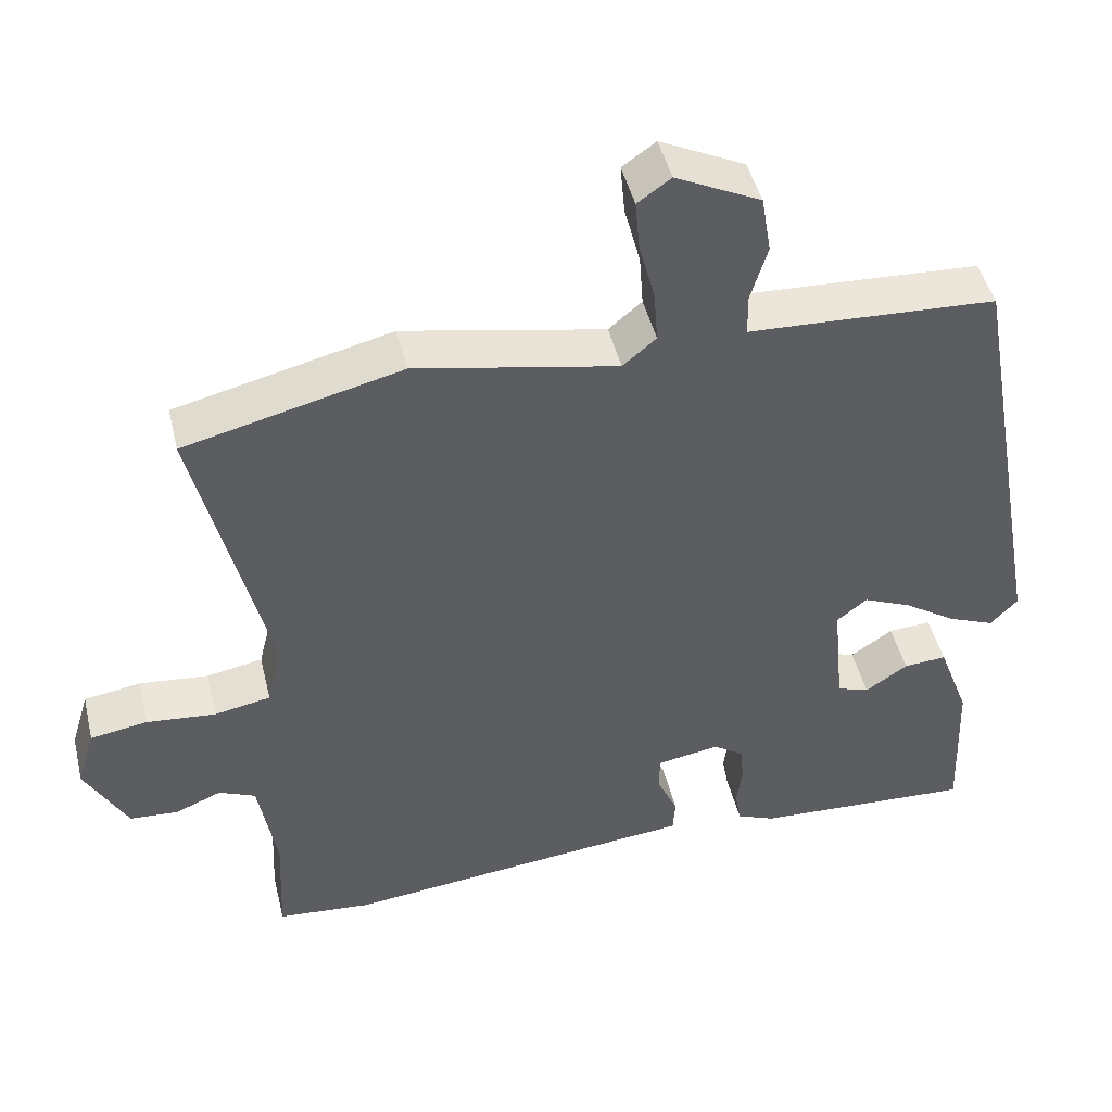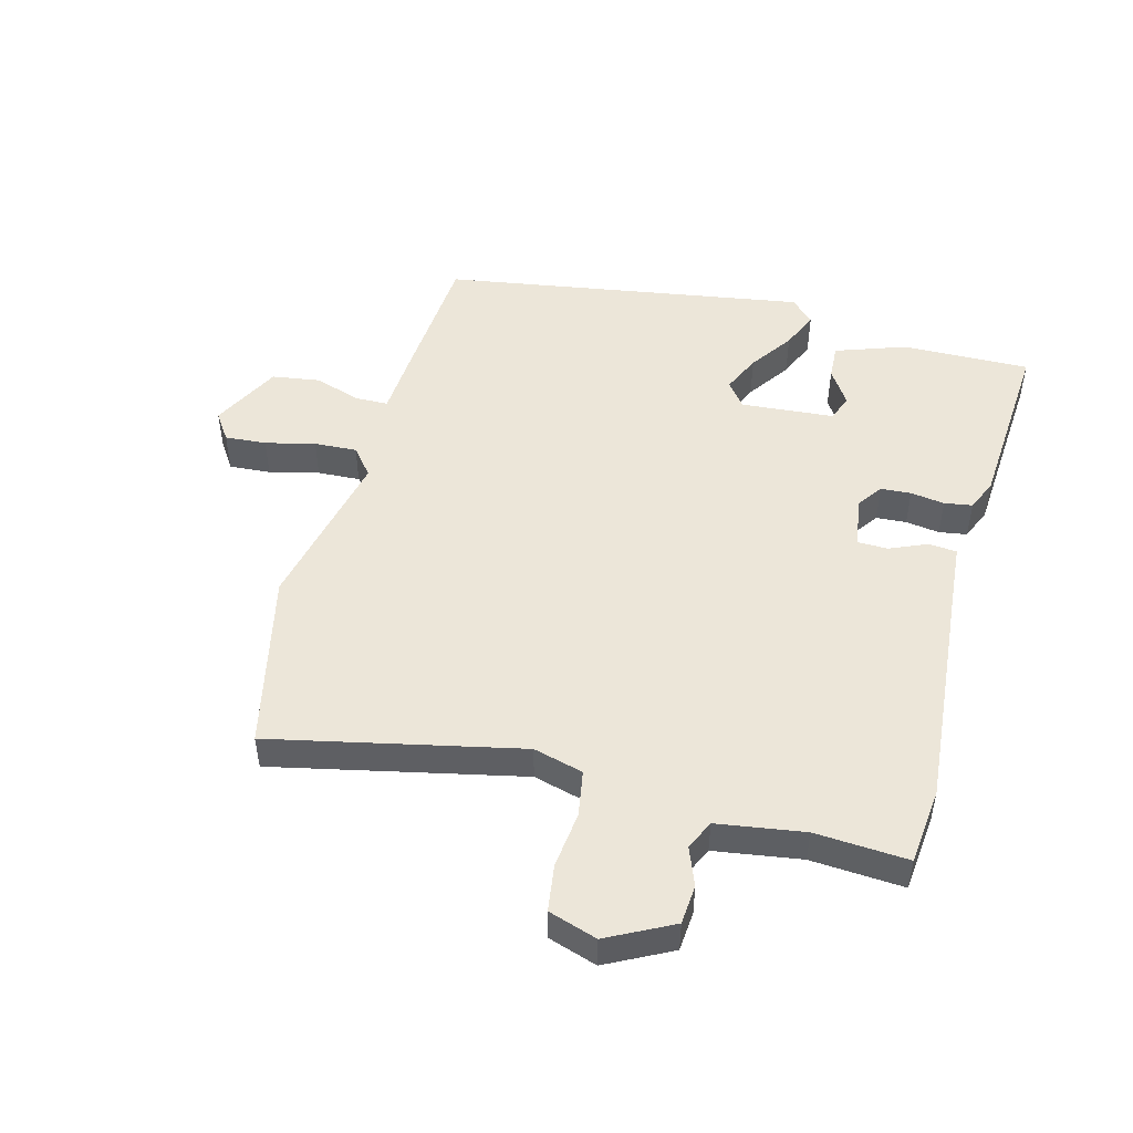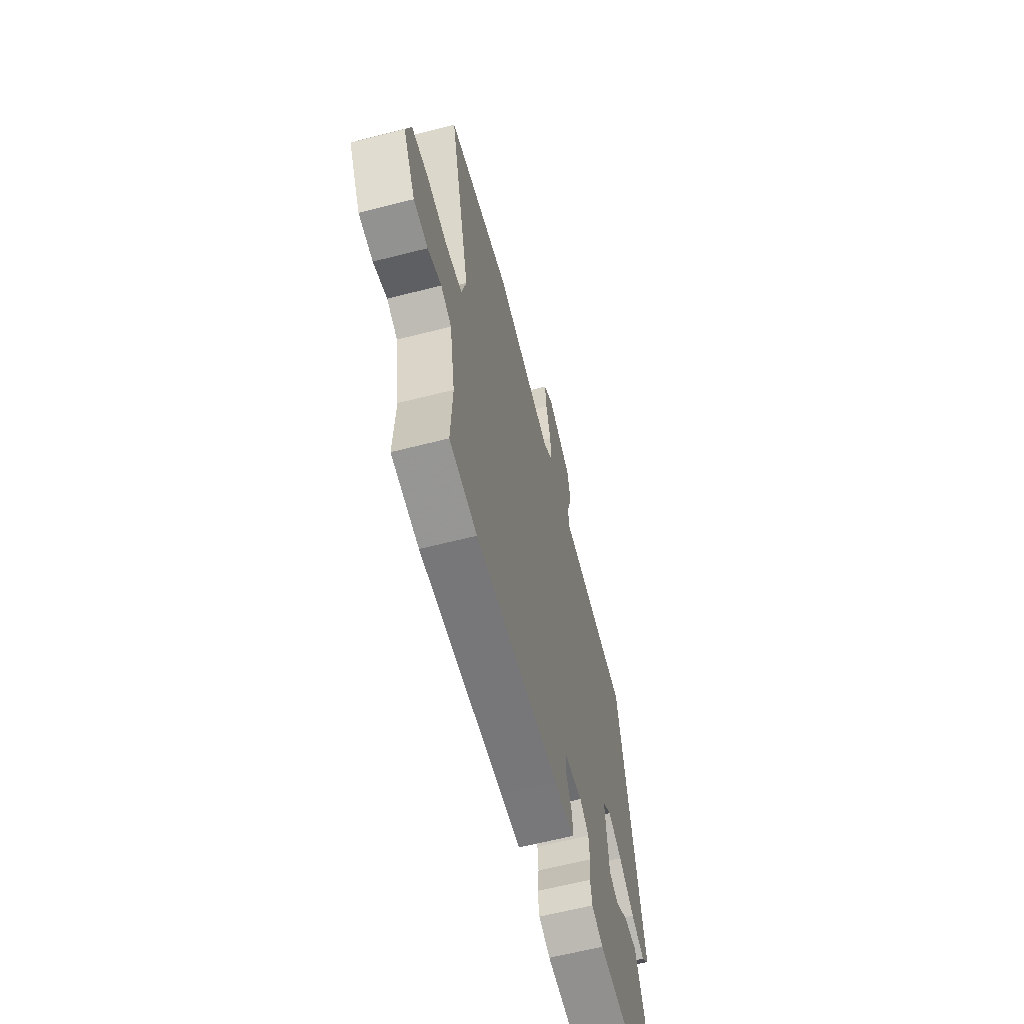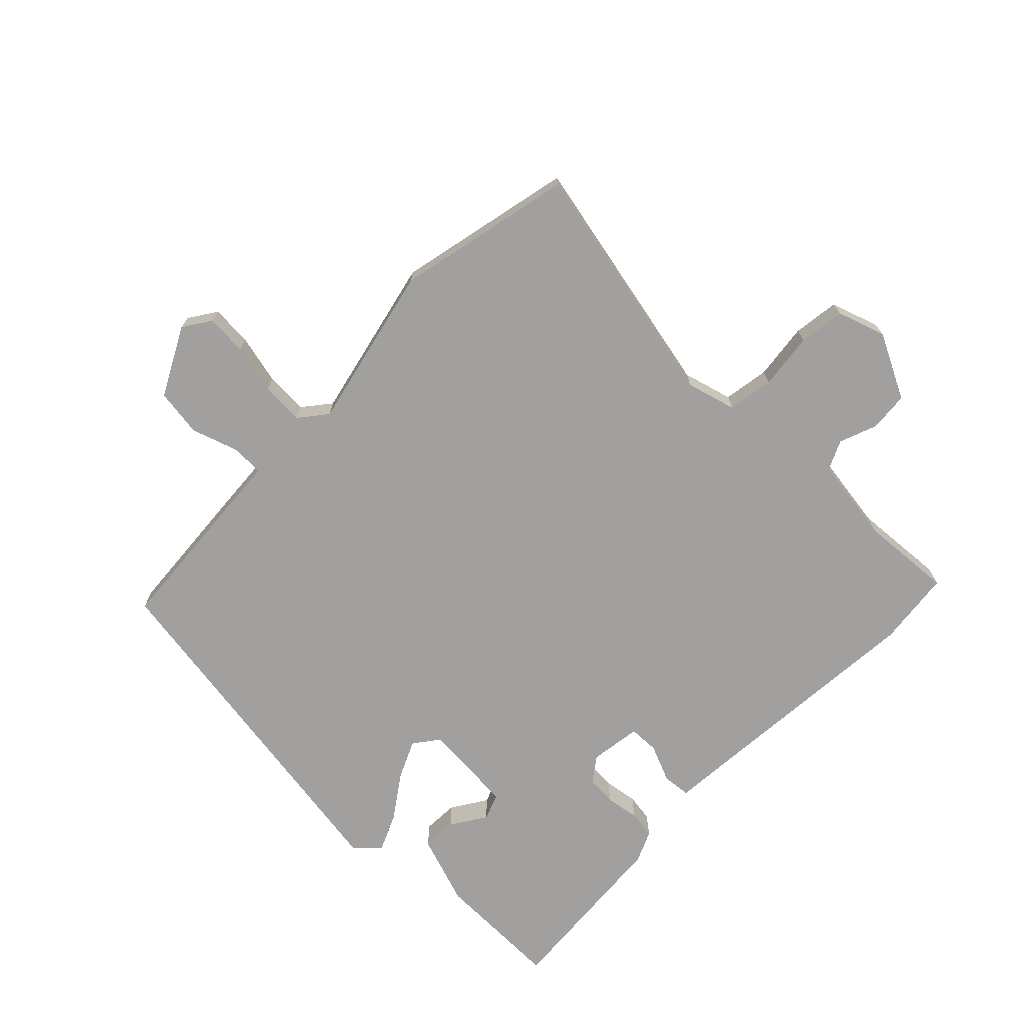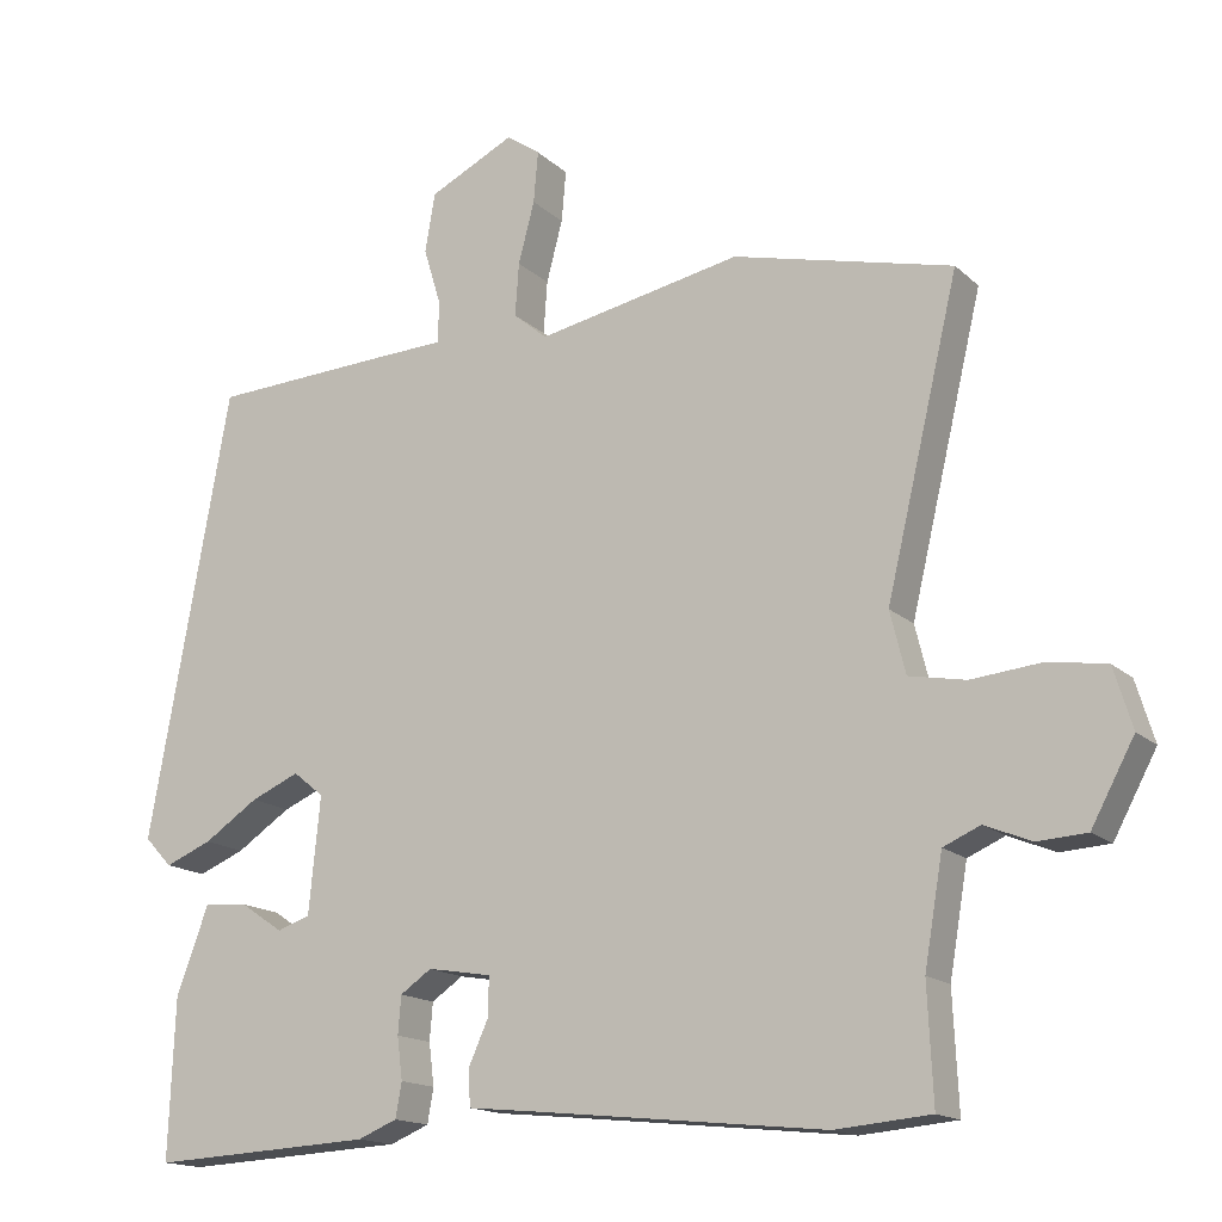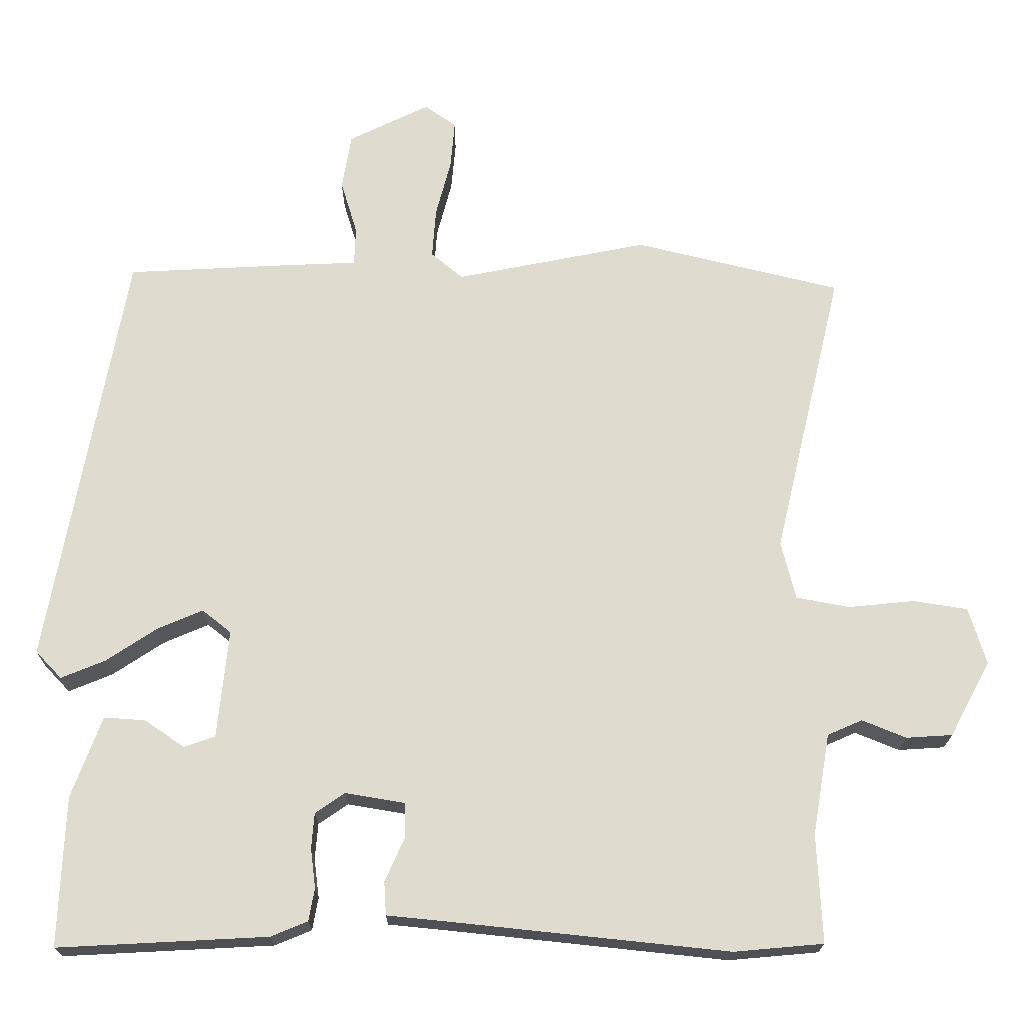
<metadata>
{"format":"obj","ext":"obj","renderer":"f3d","projection":"perspective","resolution":1024,"background":"white","views":[{"elev":46.5,"azim":166.5,"up":"+Z"},{"elev":49.1,"azim":106.0,"up":"+Y"},{"elev":-62.9,"azim":104.5,"up":"+Z"},{"elev":-71.8,"azim":47.1,"up":"+Y"},{"elev":-15.7,"azim":29.6,"up":"+Z"},{"elev":-19.5,"azim":-0.2,"up":"+Z"}]}
</metadata>
<code>
v 0.317 0.07 0.545
v 0.603 0.07 0.475
v 0.508 0.07 0.075
v 0.528 0.07 -0.006
v 0.602 0.07 -0.02
v 0.694 0.07 -0.011
v 0.769 0.07 -0.023
v 0.793 0.07 -0.102
v 0.737 0.07 -0.206
v 0.673 0.07 -0.21
v 0.612 0.07 -0.185
v 0.564 0.07 -0.206
v 0.54 0.07 -0.346
v 0.547 0.07 -0.496
v 0.423 0.07 -0.507
v 0.044 0.07 -0.467
v -0.046 0.07 -0.458
v -0.049 0.07 -0.412
v -0.022 0.07 -0.352
v -0.022 0.07 -0.303
v -0.105 0.07 -0.289
v -0.146 0.07 -0.317
v -0.15 0.07 -0.366
v -0.143 0.07 -0.421
v -0.151 0.07 -0.466
v -0.202 0.07 -0.487
v -0.493 0.07 -0.502
v -0.485 0.07 -0.295
v -0.443 0.07 -0.182
v -0.386 0.07 -0.186
v -0.33 0.07 -0.224
v -0.287 0.07 -0.209
v -0.272 0.07 -0.058
v -0.312 0.07 -0.026
v -0.375 0.07 -0.053
v -0.446 0.07 -0.1
v -0.507 0.07 -0.125
v -0.543 0.07 -0.087
v -0.437 0.07 0.499
v -0.203 0.07 0.511
v -0.11 0.07 0.515
v -0.108 0.07 0.568
v -0.131 0.07 0.644
v -0.118 0.07 0.721
v -0.006 0.07 0.776
v 0.038 0.07 0.745
v 0.032 0.07 0.678
v 0.011 0.07 0.598
v 0.006 0.07 0.529
v 0.05 0.07 0.492
v 0.317 0 0.545
v 0.603 0 0.475
v 0.508 0 0.075
v 0.528 0 -0.006
v 0.602 0 -0.02
v 0.694 0 -0.011
v 0.769 0 -0.023
v 0.793 0 -0.102
v 0.737 0 -0.206
v 0.673 0 -0.21
v 0.612 0 -0.185
v 0.564 0 -0.206
v 0.54 0 -0.346
v 0.547 0 -0.496
v 0.423 0 -0.507
v 0.044 0 -0.467
v -0.046 0 -0.458
v -0.049 0 -0.412
v -0.022 0 -0.352
v -0.022 0 -0.303
v -0.105 0 -0.289
v -0.146 0 -0.317
v -0.15 0 -0.366
v -0.143 0 -0.421
v -0.151 0 -0.466
v -0.202 0 -0.487
v -0.493 0 -0.502
v -0.485 0 -0.295
v -0.443 0 -0.182
v -0.386 0 -0.186
v -0.33 0 -0.224
v -0.287 0 -0.209
v -0.272 0 -0.058
v -0.312 0 -0.026
v -0.375 0 -0.053
v -0.446 0 -0.1
v -0.507 0 -0.125
v -0.543 0 -0.087
v -0.437 0 0.499
v -0.203 0 0.511
v -0.11 0 0.515
v -0.108 0 0.568
v -0.131 0 0.644
v -0.118 0 0.721
v -0.006 0 0.776
v 0.038 0 0.745
v 0.032 0 0.678
v 0.011 0 0.598
v 0.006 0 0.529
v 0.05 0 0.492
f 45 46 47 48
f 45 48 49
f 42 43 44 45
f 41 42 45 49
f 38 39 40 41
f 38 41 49 50
f 35 36 37 38
f 34 35 38 50
f 28 29 30 31
f 28 31 32
f 27 28 32
f 26 27 32
f 23 24 25 26
f 22 23 26 32
f 21 22 32 33
f 16 17 18 19
f 16 19 20
f 13 14 15 16
f 12 13 16 20
f 11 12 20 21
f 9 10 11
f 8 9 11
f 5 6 7 8
f 4 5 8 11
f 50 1 2 3
f 33 34 50 3
f 4 11 21 33
f 3 4 33
f 98 97 96 95
f 99 98 95
f 95 94 93 92
f 99 95 92 91
f 91 90 89 88
f 100 99 91 88
f 88 87 86 85
f 100 88 85 84
f 81 80 79 78
f 82 81 78
f 82 78 77
f 82 77 76
f 76 75 74 73
f 82 76 73 72
f 83 82 72 71
f 69 68 67 66
f 70 69 66
f 66 65 64 63
f 70 66 63 62
f 71 70 62 61
f 61 60 59
f 61 59 58
f 58 57 56 55
f 61 58 55 54
f 53 52 51 100
f 53 100 84 83
f 83 71 61 54
f 83 54 53
f 1 51 52 2
f 2 52 53 3
f 3 53 54 4
f 4 54 55 5
f 5 55 56 6
f 6 56 57 7
f 7 57 58 8
f 8 58 59 9
f 9 59 60 10
f 10 60 61 11
f 11 61 62 12
f 12 62 63 13
f 13 63 64 14
f 14 64 65 15
f 15 65 66 16
f 16 66 67 17
f 17 67 68 18
f 18 68 69 19
f 19 69 70 20
f 20 70 71 21
f 21 71 72 22
f 22 72 73 23
f 23 73 74 24
f 24 74 75 25
f 25 75 76 26
f 26 76 77 27
f 27 77 78 28
f 28 78 79 29
f 29 79 80 30
f 30 80 81 31
f 31 81 82 32
f 32 82 83 33
f 33 83 84 34
f 34 84 85 35
f 35 85 86 36
f 36 86 87 37
f 37 87 88 38
f 38 88 89 39
f 39 89 90 40
f 40 90 91 41
f 41 91 92 42
f 42 92 93 43
f 43 93 94 44
f 44 94 95 45
f 45 95 96 46
f 46 96 97 47
f 47 97 98 48
f 48 98 99 49
f 49 99 100 50
f 50 100 51 1

</code>
